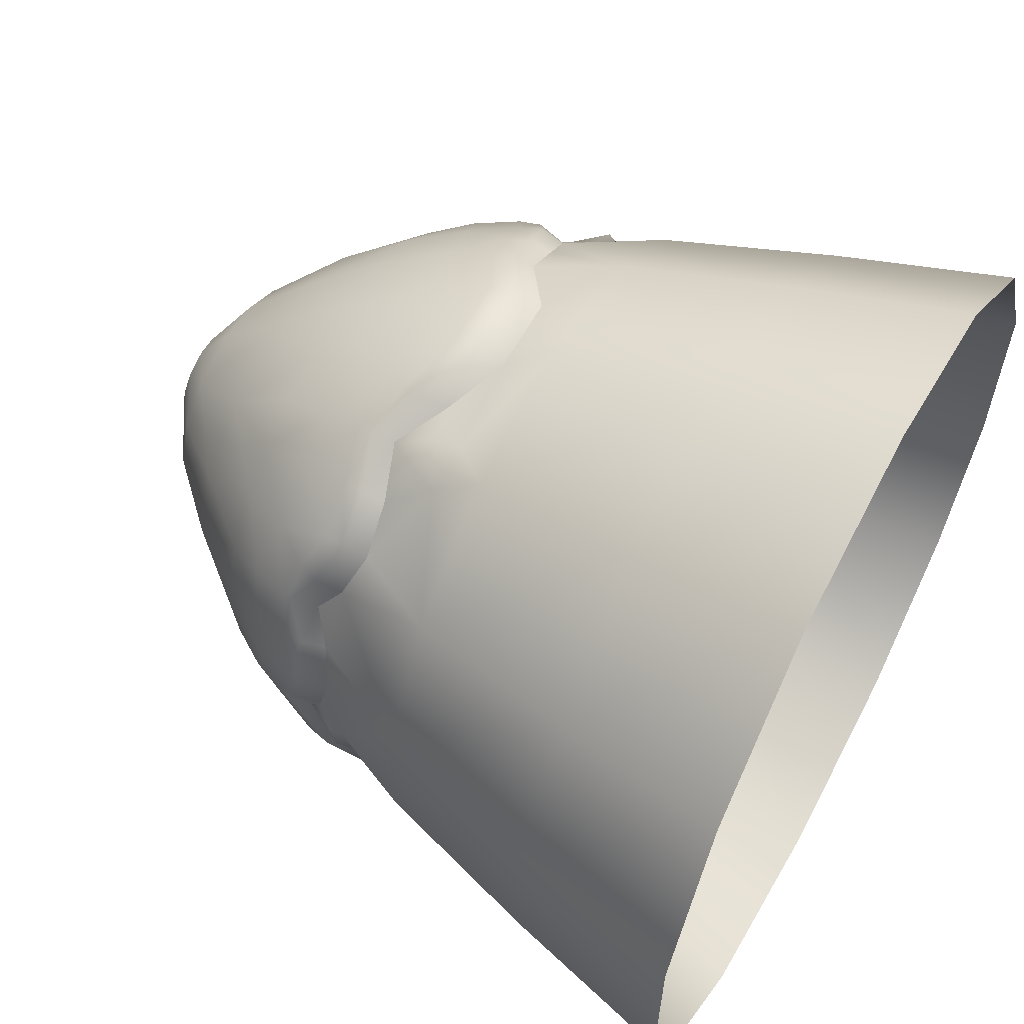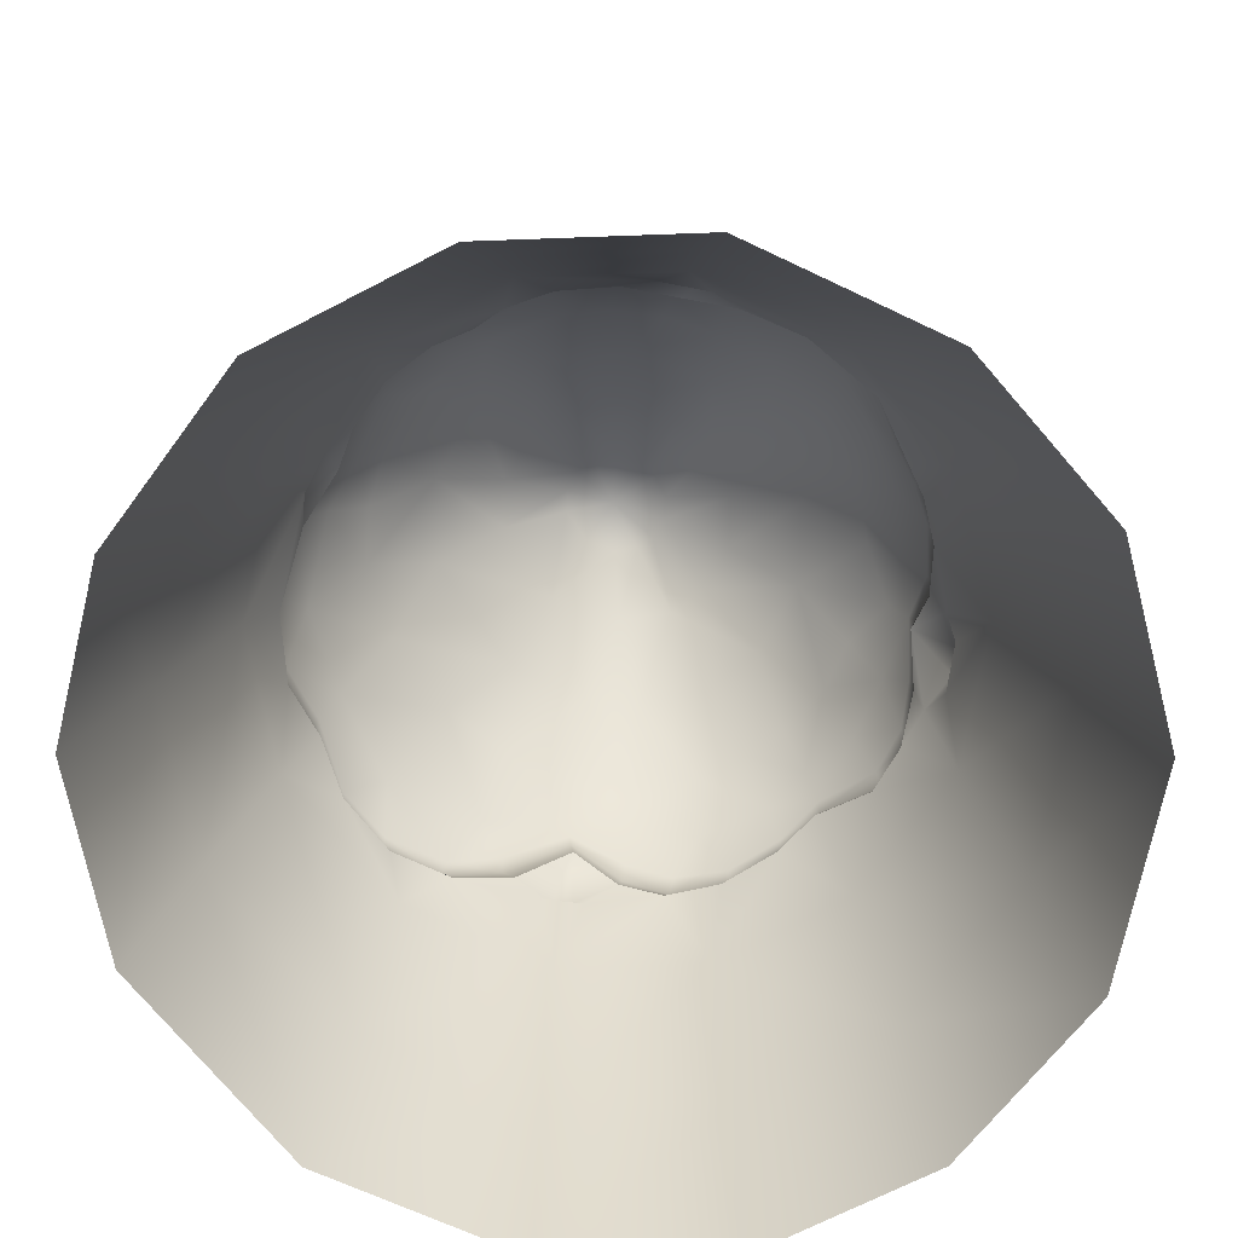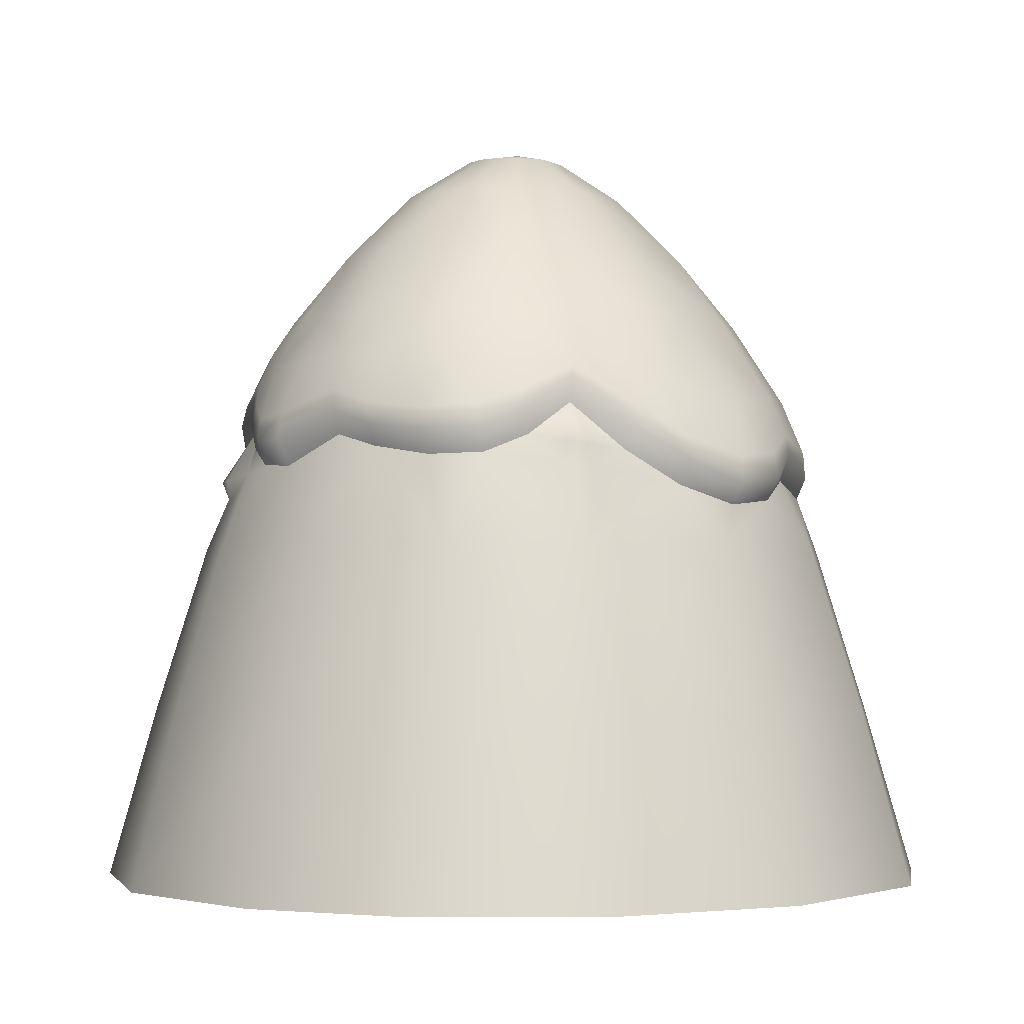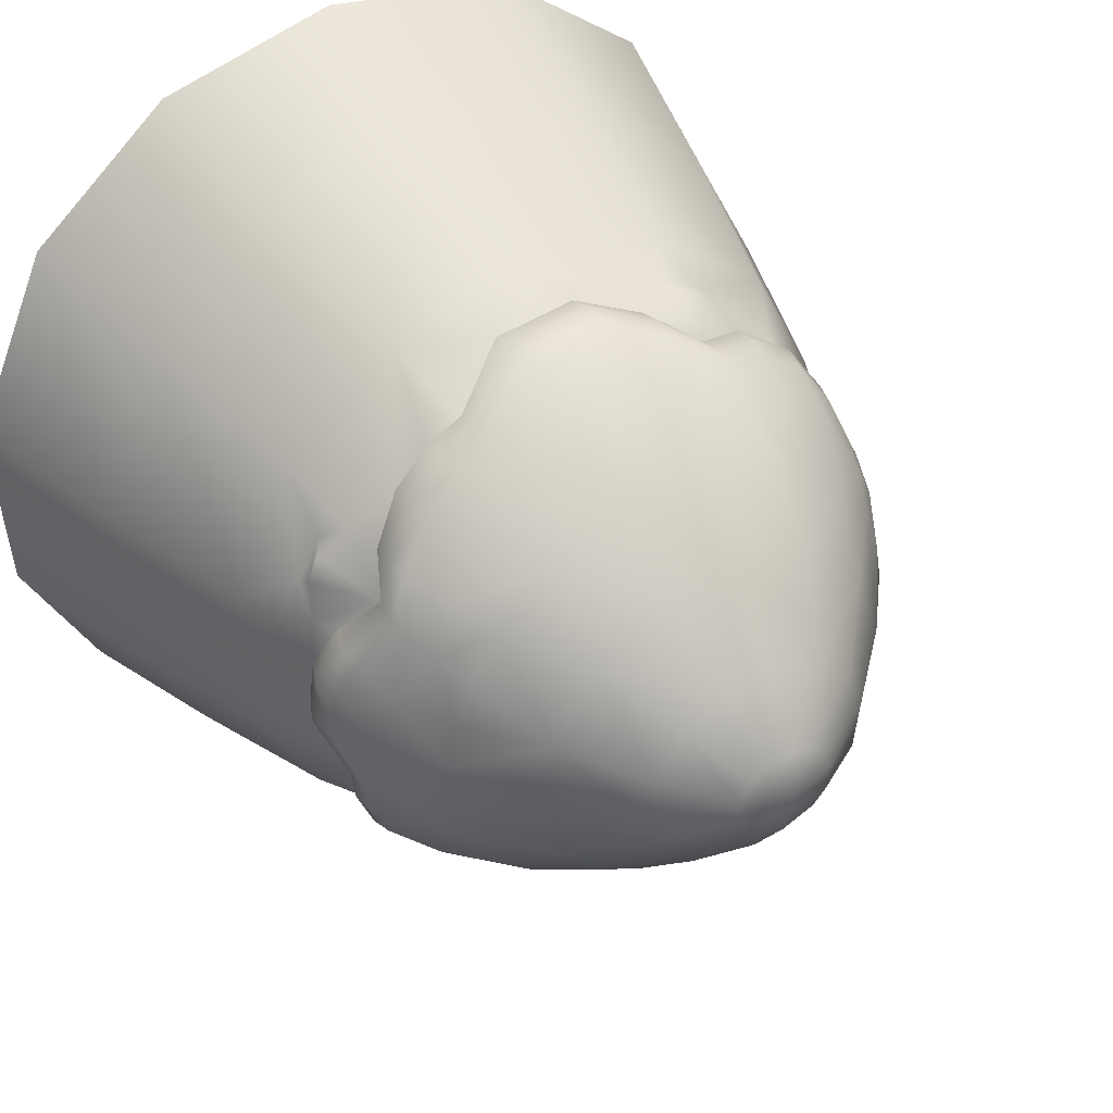
<metadata>
{"format":"obj","ext":"obj","renderer":"f3d","projection":"perspective","resolution":1024,"background":"white","views":[{"elev":59.8,"azim":-61.8,"up":"+Z"},{"elev":-72.0,"azim":-35.7,"up":"+Y"},{"elev":-2.4,"azim":141.4,"up":"+Y"},{"elev":41.6,"azim":147.7,"up":"+Z"}]}
</metadata>
<code>
g ENV_S06_BG_Mountain_B_MO
v -25.46 40.06 8.917
v -23.25 41.95 11.83
v -22.39 39.62 15.33
v -30.4 29.87 7.871
v -27.05 39.32 4.123
v -24.19 29.86 19.95
v -19.86 38.07 19.44
v -27.85 37.65 -3.641
v -26.88 40.53 -1.304
v -13.75 34.32 25.84
v -15.47 38.47 22.98
v -27.97 39.16 -3.863
v -25.63 42.61 -5.683
v -27.59 38.69 -7.492
v -25.59 38.6 -10.68
v -27.26 37.02 -7.724
v -23.18 35.43 -17.42
v -30.81 29.86 -6.559
v -25.72 29.86 -18.3
v -18.82 34.96 -22.43
v -15.34 29.85 -27.83
v -13.65 36.52 -25.29
v -18.31 13.2 -32.12
v -30.12 13.16 -21.06
v -21.04 -3.81 -35.9
v -34.34 -3.81 -23.66
v -40.43 -3.81 -8.72
v -35.89 13.2 -7.685
v -40.16 -3.81 9.906
v -35.5 13.19 8.941
v -31.93 -3.811 26.09
v -28.25 13.19 23.19
v -16.85 -3.81 37.77
v -14.84 13.19 33.49
v 2.338 -3.811 41.29
v -12.66 29.85 28.78
v 2.183 13.19 36.6
v 17.87 13.18 32.84
v 15.42 29.86 28.24
v 20.14 -3.81 37.04
v 30.48 13.19 22.41
v 34.26 -3.811 25.25
v 26.33 29.86 19.28
v 20.43 38.5 20.24
v 16.89 38.01 23.3
v 13.4 38.1 25.22
v 7.446 34.11 28.71
v 2.027 29.85 31.41
v -0.6475 33.9 29.39
v -9.574 33.57 27.92
v -6.276 36.81 27.61
v -10.27 35.81 28.27
v -10.39 40.22 24.93
v -13.25 36.36 26.67
v -15.34 29.85 -27.83
v -9.025 34.33 -28.18
v -13.65 36.52 -25.29
v -0.1436 29.85 -31.82
v -2.906 33.7 -29.7
v 3.511 35.42 -29.17
v 14.65 29.86 -28.97
v -0.04972 13.19 -36.98
v -18.31 13.2 -32.12
v 0.06496 -3.808 -41.62
v -21.04 -3.81 -35.9
v 17.36 13.19 -33.46
v 25.69 29.86 -20.45
v 19.9 -3.808 -37.53
v 29.95 13.19 -23.43
v 33.86 -3.81 -26.12
v 41.34 -3.81 -11.84
v 36.94 13.19 -9.924
v 42.4 -3.81 6.854
v 37.58 13.19 6.927
v 34.26 -3.811 25.25
v 30.48 13.19 22.41
v 32.26 29.86 6.915
v 26.33 29.86 19.28
v 32.12 29.87 -7.89
v 26.67 39.15 -11.3
v 27.69 40.45 -6.807
v 24.17 38.19 -16.48
v 29.7 37.58 -1.088
v 20.64 38.35 -20.5
v 29.32 37.9 3.65
v 28.65 37.18 7.838
v 27.47 39.7 8.243
v 24.49 42.41 12.12
v 14.95 37.47 -25.11
v 17.01 40.03 -22.63
v 28.55 34.84 10.75
v 28.52 36.63 12.07
v 26.37 34.95 15
v 27.55 36.63 14.37
v 24.63 36.89 16.32
v 20.43 38.5 20.24
v 23.32 40.04 15.99
v 11.44 37.1 -26.83
v 8.68 38.72 -27.04
v 12.64 39.05 -27.25
v 12.56 43.25 -23.51
v 14.54 39.26 -26.34
v 17.01 40.03 -22.63
v 20.64 38.35 -20.5
v 21.64 40.79 -20.94
v 24.17 38.19 -16.48
v 17.75 42.36 -22.97
v 12.56 43.25 -23.51
v 25.52 40.62 -16.73
v 26.67 39.15 -11.3
v 21.55 42.96 -20.08
v 27.64 41.25 -11.49
v 27.69 40.45 -6.807
v 25.1 42.62 -16.47
v 12.48 45.66 -23.88
v 17.47 44.35 -22.15
v 8.013 40.87 -28.14
v 8.68 38.72 -27.04
v 2.939 37.71 -30.48
v 3.511 35.42 -29.17
v -3.141 35.66 -30.93
v -2.906 33.7 -29.7
v -9.025 34.33 -28.18
v -9.103 36.45 -29.75
v -13.65 36.52 -25.29
v -3.212 38.43 -30.64
v 2.896 40.04 -29.95
v 7.457 42.87 -27.74
v 12.2 46.8 -23.65
v 4.536 45.96 -26.88
v -5.301 43.7 -27.89
v -8.632 38.98 -29.48
v -14.17 39.26 -26.03
v 16.58 48.74 -20.33
v 11.35 49.92 -22.29
v -14.1 41.14 -25.66
v -19.21 36.93 -23.29
v -18.82 34.96 -22.43
v -23.18 35.43 -17.42
v -19.51 39.62 -22.73
v -24.04 37.5 -17.97
v -25.59 38.6 -10.68
v -13.3 45.25 -23.93
v -3.388 52.95 -21.98
v -26.49 40.61 -11.49
v -25.63 42.61 -5.683
v -23.76 40.25 -17.96
v -20.34 45.14 -18.79
v -25.86 43.16 -11.51
v -25.98 45.09 -6.037
v 3.38 52.99 -22.3
v -11.53 53 -19.09
v -27.37 42.92 -1.278
v -26.88 40.53 -1.304
v 0.2196 59.96 -17.02
v -27.67 41.59 4.058
v -27.05 39.32 4.123
v -25.46 40.06 8.917
v -26.07 42.46 8.833
v -23.25 41.95 11.83
v -27.39 43.34 3.608
v -27.01 44.73 -1.05
v -25.66 46.4 -6.002
v -25.68 48.25 1.084
v -23.75 48.17 -10.99
v -17.53 53.06 -14.54
v -24.21 49.89 -5.74
v -11.39 59.98 -12.66
v 0.4611 66.45 -10.79
v -20.51 53.12 -9.926
v -16.21 59.99 -5.881
v -22.02 53.28 -5.28
v -17.04 60.02 2.041
v -22.69 53.13 0.8786
v -7.315 66.48 -7.693
v -21.87 53.25 5.157
v -24.17 48.85 7.228
v 8.009 59.92 -15.55
v -9.953 66.46 -3.674
v -20.42 53.28 9.193
v -25.74 44.46 8.286
v -23.85 44.7 12.02
v -23.53 45.96 11.7
v -22.7 42.25 16
v -22.39 39.62 15.33
v -22.31 49.45 10.9
v -22.11 44.17 16.12
v -20.06 40.54 20.22
v -19.86 38.07 19.44
v -15.47 38.47 22.98
v -19.54 47.87 16.85
v -19.81 42.65 19.67
v -16.87 53.2 14.9
v -15.73 40.77 23.34
v -10.39 40.22 24.93
v -15.51 42.79 22.78
v -14.72 47.36 21.31
v -10.76 42.48 25.17
v -14.37 60.08 9.221
v -13.12 53.24 18.14
v -10.61 44.06 24.78
v -6.427 39.66 28.18
v -6.276 36.81 27.61
v -10.45 66.49 1.249
v -8.51 60.04 14.75
v -10.06 48.04 23.44
v -6.178 41.56 27.75
v -0.6249 36.65 30.37
v -0.6475 33.9 29.39
v 7.446 34.11 28.71
v -8.924 53.23 20.42
v -5.586 45.95 26.16
v -4.154 53.13 21.98
v -0.4025 39.07 29.76
v 7.542 36.63 29.63
v 13.4 38.1 25.22
v -0.09317 44.13 27.89
v 6.963 39.39 28.88
v 2.072 53.07 22.52
v -0.6006 60.01 17.1
v 13.52 40.22 25.33
v 5.992 44.89 26.95
v -5.296 66.51 9.08
v 16.94 40.34 23.68
v 16.89 38.01 23.3
v 20.43 38.5 20.24
v 12.74 42.25 25.13
v 20.67 40.85 20.83
v 23.32 40.04 15.99
v 16.51 42.39 23.09
v 11.42 46.88 24.1
v 23.81 42.73 16.63
v 24.49 42.41 12.12
v 19.9 42.99 20.62
v 16.98 47.41 20.68
v 8.868 53.05 21.25
v 23.26 44.84 16.51
v 25.07 45.18 12.35
v 14.53 52.96 18.53
v 6.341 59.99 16.4
v 21.47 49.22 15.47
v 28.24 41.96 7.937
v 27.47 39.7 8.243
v 24.8 46.56 12
v 30.22 40.19 3.721
v 29.32 37.9 3.65
v 27.79 44.04 7.716
v 29.62 42.53 3.975
v 30.9 40.12 -0.9286
v 29.7 37.58 -1.088
v 26.8 47.93 5.509
v 23.47 50.06 11.08
v 30.36 42.74 -0.7461
v 28.61 42.94 -7.028
v 28.06 47.72 -0.5254
v 28.39 44.79 -6.777
v 27.38 43.28 -11.44
v 25.78 47.68 -10.81
v 26.73 48.82 -6.124
v 24.32 53.1 0.5067
v 23.44 53.21 5.351
v 17.81 60.02 5.56
v 21.9 53.27 9.45
v 19.1 53.2 14.15
v 13.22 60.06 12.5
v 4.393 66.47 10.24
v -0.07232 66.48 10.72
v 18.76 59.95 -2.048
v 23.84 53.13 -5.288
v 22.6 53.18 -9.307
v 16.65 59.91 -8.647
v 20.04 53.15 -13.85
v 22.14 47.28 -16.79
v 15.66 53.17 -17.63
v 12.63 59.88 -13.08
v 10.94 66.4 -5.212
v 9.9 53.11 -20.52
v 7.295 66.5 -8.896
v 12.13 66.42 -1.401
v 11.56 66.49 3.323
v 8.765 66.52 7.661
v 5.481 70.5 1.117
v 5.686 70.48 -1.019
v 5.059 70.47 -2.741
v 4.253 70.49 3.103
v 0.5845 71.48 -0.6366
v 3.426 70.45 -4.364
v 2.256 70.51 4.206
v 0.4803 70.44 -5.061
v -2.724 70.42 -3.799
v 0.2526 70.49 4.436
v -3.906 70.45 -2.008
v -4.185 70.46 0.1314
v -2.008 70.49 3.652
v -3.561 70.46 2.098
v -8.821 66.54 5.615
g ENV_S06_BG_Mountain_B_MO_0
f 3 2 1
f 3 1 4
f 1 5 4
f 3 4 6
f 7 3 6
f 4 5 8
f 5 9 8
f 10 7 6
f 11 7 10
f 8 9 12
f 12 9 13
f 12 13 14
f 14 8 12
f 15 14 13
f 14 15 16
f 14 16 8
f 16 15 17
f 8 16 18
f 4 8 18
f 16 17 19
f 16 19 18
f 19 17 20
f 19 20 21
f 21 20 22
f 19 21 23
f 19 23 24
f 18 19 24
f 24 23 25
f 24 25 26
f 27 24 26
f 27 28 24
f 18 24 28
f 29 28 27
f 30 18 28
f 29 30 28
f 30 4 18
f 31 30 29
f 32 4 30
f 31 32 30
f 33 32 31
f 32 6 4
f 33 34 32
f 34 6 32
f 35 34 33
f 34 36 6
f 10 6 36
f 35 37 34
f 37 36 34
f 38 37 35
f 39 37 38
f 38 35 40
f 40 41 38
f 40 42 41
f 38 41 43
f 38 43 39
f 39 43 44
f 39 44 45
f 45 46 39
f 39 46 47
f 39 48 37
f 39 47 48
f 37 48 36
f 47 49 48
f 48 50 36
f 48 49 50
f 49 51 50
f 50 10 36
f 50 51 52
f 52 10 50
f 52 51 53
f 52 54 10
f 52 53 54
f 54 11 10
f 53 11 54
f 57 56 55
f 58 55 56
f 58 56 59
f 59 60 58
f 60 61 58
f 62 55 58
f 62 58 61
f 62 63 55
f 64 63 62
f 64 65 63
f 64 62 66
f 62 61 66
f 66 61 67
f 64 66 68
f 68 66 69
f 66 67 69
f 68 69 70
f 69 71 70
f 69 72 71
f 67 72 69
f 72 73 71
f 72 74 73
f 74 75 73
f 74 76 75
f 77 76 74
f 77 78 76
f 79 74 72
f 67 79 72
f 79 77 74
f 67 80 79
f 79 80 81
f 67 82 80
f 81 83 79
f 83 77 79
f 84 82 67
f 83 85 77
f 61 84 67
f 85 86 77
f 85 87 86
f 88 86 87
f 61 89 84
f 89 90 84
f 86 91 77
f 91 78 77
f 91 86 92
f 92 86 88
f 91 93 78
f 93 91 92
f 92 88 94
f 93 92 94
f 93 95 78
f 94 95 93
f 95 94 88
f 95 96 78
f 97 95 88
f 97 96 95
f 98 89 61
f 60 98 61
f 60 99 98
f 100 98 99
f 100 89 98
f 100 99 101
f 100 102 89
f 100 101 102
f 89 102 90
f 101 90 102
f 105 104 103
f 105 106 104
f 105 103 107
f 107 103 108
f 105 109 106
f 110 106 109
f 111 105 107
f 109 105 111
f 110 109 112
f 113 110 112
f 109 111 114
f 112 109 114
f 107 108 115
f 111 107 116
f 116 107 115
f 108 117 115
f 108 118 117
f 119 117 118
f 119 118 120
f 120 121 119
f 120 122 121
f 123 121 122
f 123 124 121
f 125 124 123
f 119 121 126
f 126 121 124
f 117 119 127
f 119 126 127
f 128 115 117
f 117 127 128
f 116 115 129
f 128 129 115
f 128 127 130
f 130 129 128
f 127 126 131
f 127 131 130
f 126 124 132
f 126 132 131
f 125 133 124
f 132 124 133
f 134 116 129
f 111 116 134
f 130 135 129
f 134 129 135
f 131 132 136
f 132 133 136
f 125 137 133
f 125 138 137
f 139 137 138
f 133 140 136
f 133 137 140
f 139 141 137
f 140 137 141
f 142 141 139
f 131 136 143
f 143 136 140
f 130 131 144
f 144 131 143
f 142 145 141
f 146 145 142
f 140 141 147
f 147 141 145
f 143 140 148
f 140 147 148
f 147 145 149
f 148 147 149
f 146 150 145
f 150 149 145
f 130 144 151
f 135 130 151
f 144 143 152
f 152 143 148
f 146 153 150
f 146 154 153
f 144 155 151
f 152 155 144
f 154 156 153
f 154 157 156
f 158 156 157
f 158 159 156
f 160 159 158
f 153 156 161
f 161 156 159
f 162 150 153
f 153 161 162
f 162 163 150
f 150 163 149
f 162 161 164
f 164 163 162
f 163 165 149
f 148 149 165
f 152 148 166
f 166 148 165
f 163 167 165
f 164 167 163
f 166 168 152
f 152 168 155
f 168 169 155
f 166 165 170
f 170 165 167
f 171 168 166
f 171 166 170
f 170 167 172
f 172 171 170
f 173 171 172
f 167 174 172
f 167 164 174
f 173 172 174
f 171 175 168
f 168 175 169
f 164 176 174
f 176 173 174
f 164 177 176
f 161 177 164
f 169 178 155
f 151 155 178
f 173 179 171
f 171 179 175
f 177 180 176
f 180 173 176
f 161 181 177
f 161 159 181
f 182 181 159
f 160 182 159
f 183 177 181
f 182 183 181
f 160 184 182
f 160 185 184
f 177 186 180
f 183 186 177
f 187 183 182
f 187 182 184
f 188 184 185
f 188 185 189
f 190 188 189
f 191 186 183
f 191 183 187
f 184 192 187
f 184 188 192
f 187 192 191
f 186 193 180
f 186 191 193
f 190 194 188
f 194 190 195
f 188 196 192
f 188 194 196
f 192 197 191
f 192 196 197
f 194 195 198
f 198 196 194
f 193 199 180
f 180 199 173
f 191 200 193
f 191 197 200
f 201 197 196
f 198 201 196
f 202 198 195
f 202 195 203
f 199 204 173
f 173 204 179
f 205 193 200
f 205 199 193
f 200 197 206
f 201 206 197
f 207 201 198
f 207 198 202
f 208 202 203
f 208 203 209
f 208 209 210
f 211 205 200
f 200 206 211
f 212 206 201
f 212 201 207
f 206 213 211
f 213 205 211
f 206 212 213
f 214 207 202
f 214 202 208
f 208 210 215
f 215 210 216
f 217 212 207
f 217 207 214
f 208 218 214
f 208 215 218
f 217 214 218
f 212 219 213
f 212 217 219
f 213 220 205
f 219 220 213
f 215 216 221
f 221 218 215
f 217 218 222
f 217 222 219
f 220 223 205
f 223 199 205
f 224 221 216
f 224 216 225
f 226 224 225
f 221 227 218
f 227 222 218
f 226 228 224
f 229 228 226
f 230 221 224
f 230 227 221
f 230 224 228
f 227 231 222
f 230 231 227
f 229 232 228
f 232 229 233
f 230 228 234
f 234 228 232
f 230 234 235
f 230 235 231
f 222 231 236
f 222 236 219
f 234 232 237
f 235 234 237
f 232 233 238
f 238 237 232
f 231 239 236
f 231 235 239
f 240 219 236
f 239 240 236
f 240 220 219
f 235 237 241
f 239 235 241
f 233 242 238
f 233 243 242
f 238 244 237
f 244 241 237
f 243 245 242
f 243 246 245
f 247 238 242
f 247 244 238
f 242 248 247
f 242 245 248
f 246 249 245
f 246 250 249
f 249 250 113
f 251 244 247
f 247 248 251
f 244 252 241
f 251 252 244
f 245 253 248
f 245 249 253
f 249 113 254
f 254 253 249
f 113 112 254
f 248 253 255
f 248 255 251
f 254 256 253
f 256 255 253
f 257 254 112
f 257 256 254
f 112 114 257
f 258 256 257
f 258 257 114
f 256 259 255
f 258 259 256
f 251 255 260
f 260 255 259
f 252 251 261
f 251 260 261
f 260 262 261
f 252 261 263
f 261 262 263
f 264 252 263
f 262 264 263
f 264 241 252
f 239 241 264
f 264 265 239
f 262 265 264
f 239 265 240
f 265 266 240
f 266 220 240
f 266 267 220
f 220 267 223
f 260 268 262
f 269 268 260
f 260 259 269
f 259 270 269
f 259 258 270
f 271 269 270
f 271 268 269
f 258 272 270
f 272 271 270
f 258 273 272
f 258 114 273
f 114 111 273
f 111 134 273
f 272 273 134
f 272 134 274
f 274 134 135
f 275 271 272
f 275 272 274
f 276 268 271
f 275 276 271
f 274 135 277
f 135 151 277
f 151 178 277
f 178 274 277
f 178 275 274
f 178 278 275
f 275 278 276
f 169 278 178
f 276 279 268
f 279 262 268
f 279 280 262
f 280 265 262
f 280 281 265
f 265 281 266
f 282 280 279
f 282 281 280
f 283 279 276
f 282 279 283
f 278 284 276
f 283 276 284
f 285 266 281
f 282 285 281
f 282 283 286
f 283 284 286
f 285 282 286
f 278 287 284
f 287 286 284
f 287 278 169
f 288 285 286
f 285 288 266
f 287 289 286
f 287 169 289
f 288 267 266
f 290 289 169
f 289 290 286
f 290 169 175
f 288 291 267
f 291 288 286
f 291 223 267
f 292 290 175
f 290 292 286
f 292 175 179
f 293 292 179
f 292 293 286
f 293 179 204
f 291 294 223
f 294 291 286
f 293 295 286
f 295 293 204
f 295 294 286
f 294 296 223
f 294 295 296
f 295 204 296
f 223 296 199
f 199 296 204

</code>
